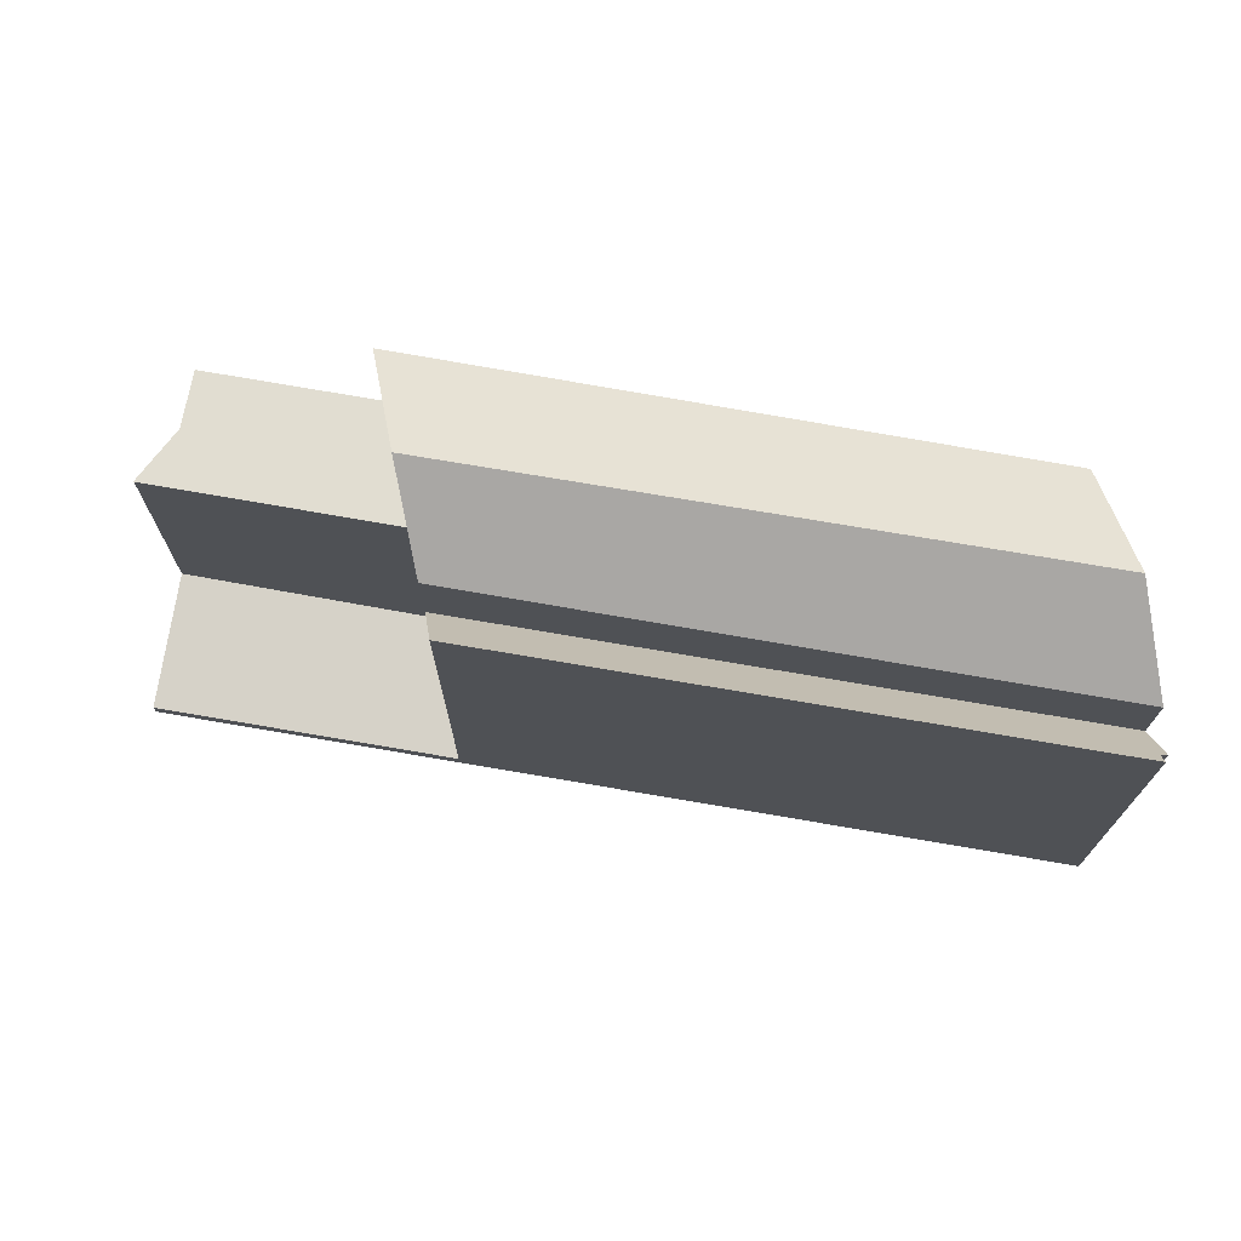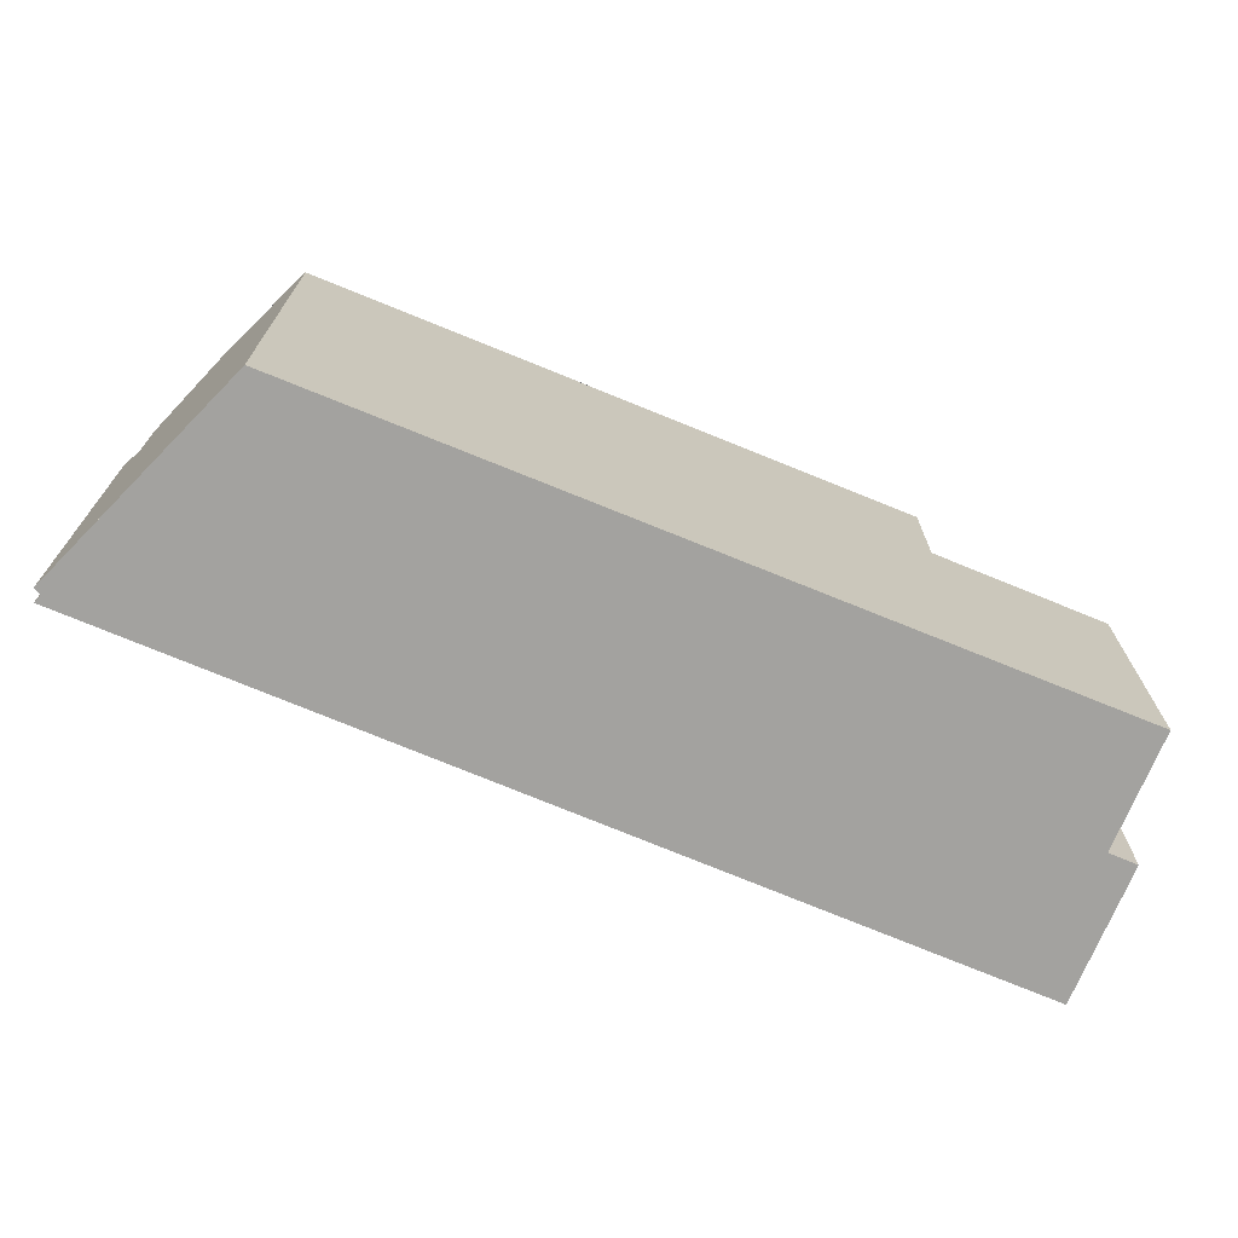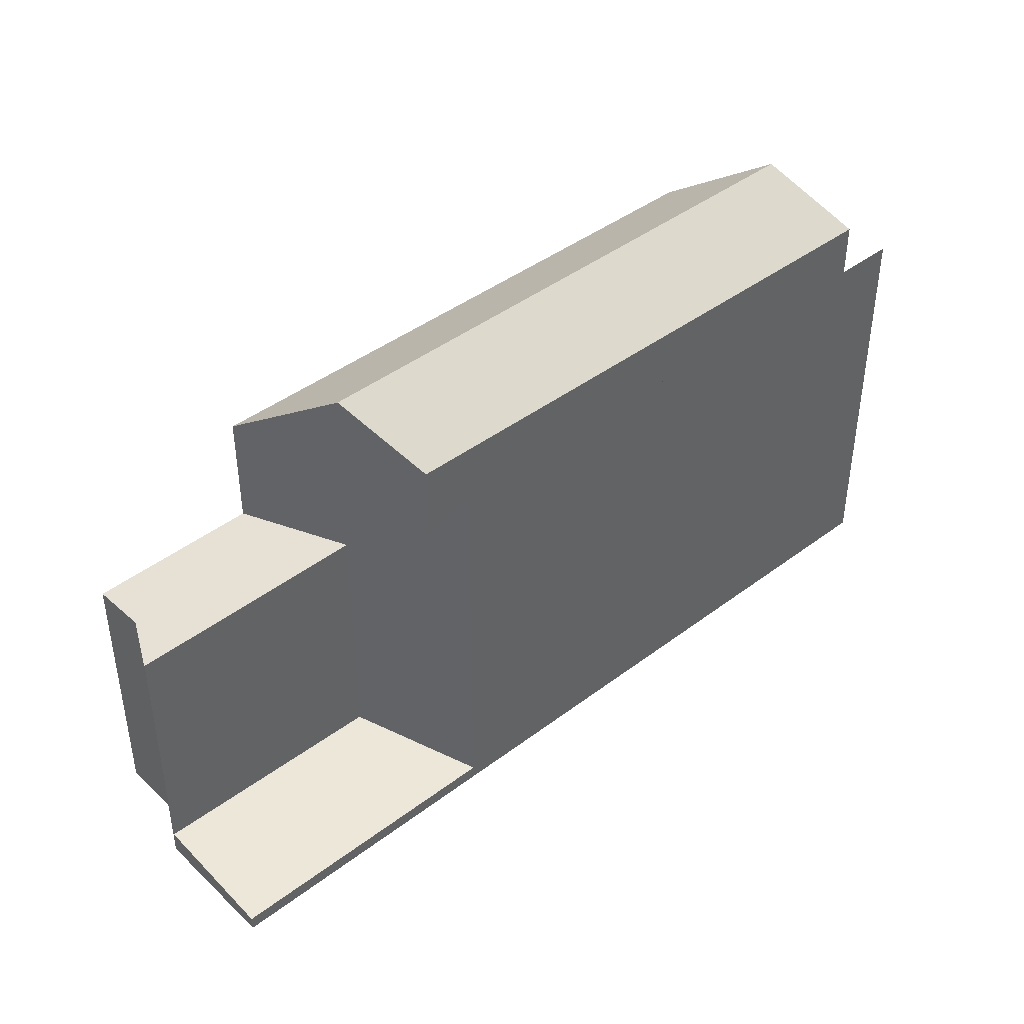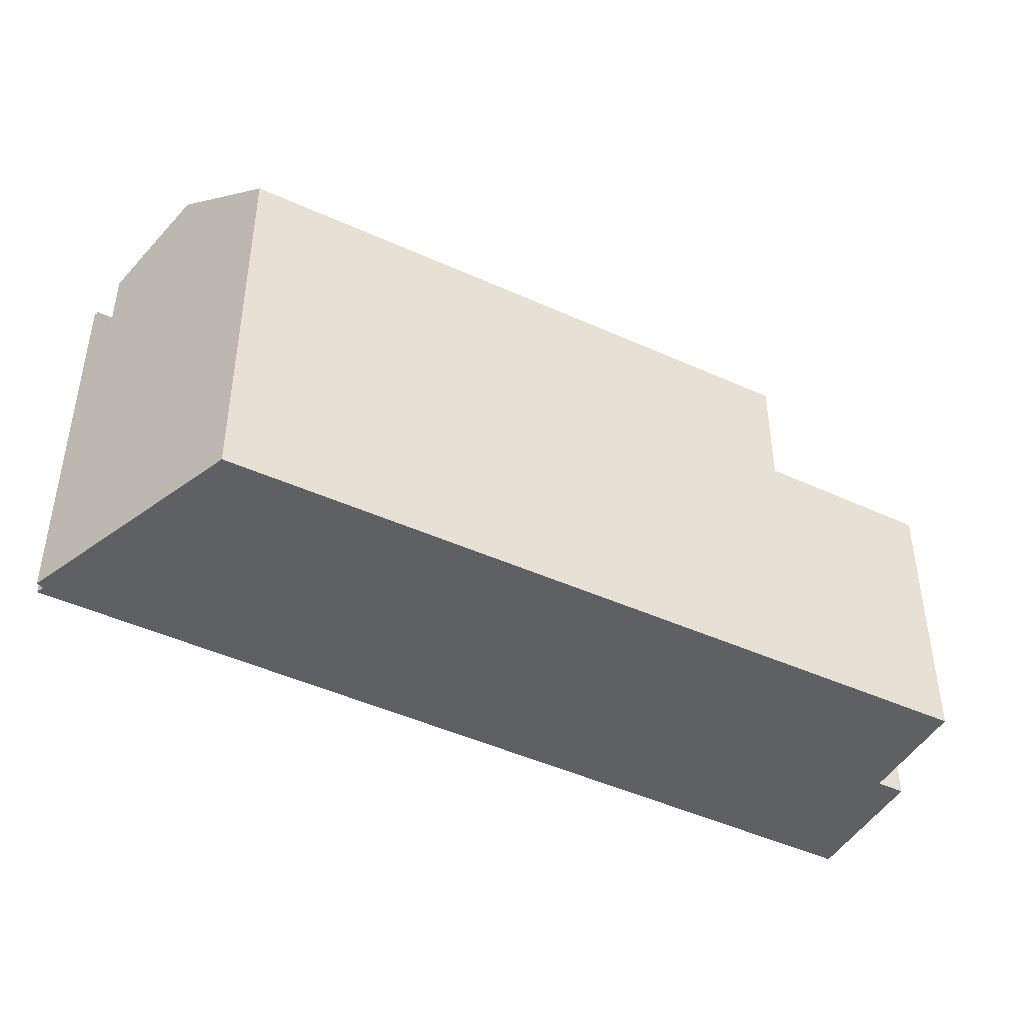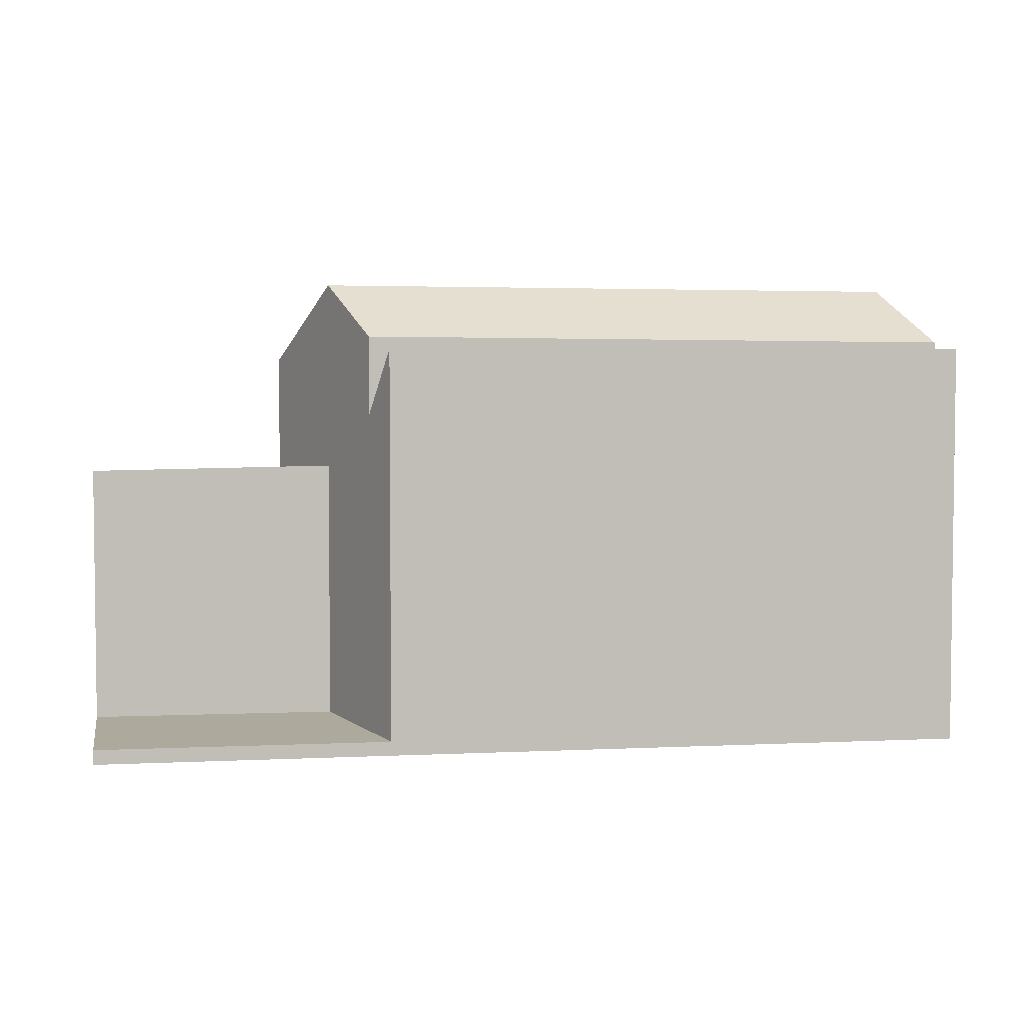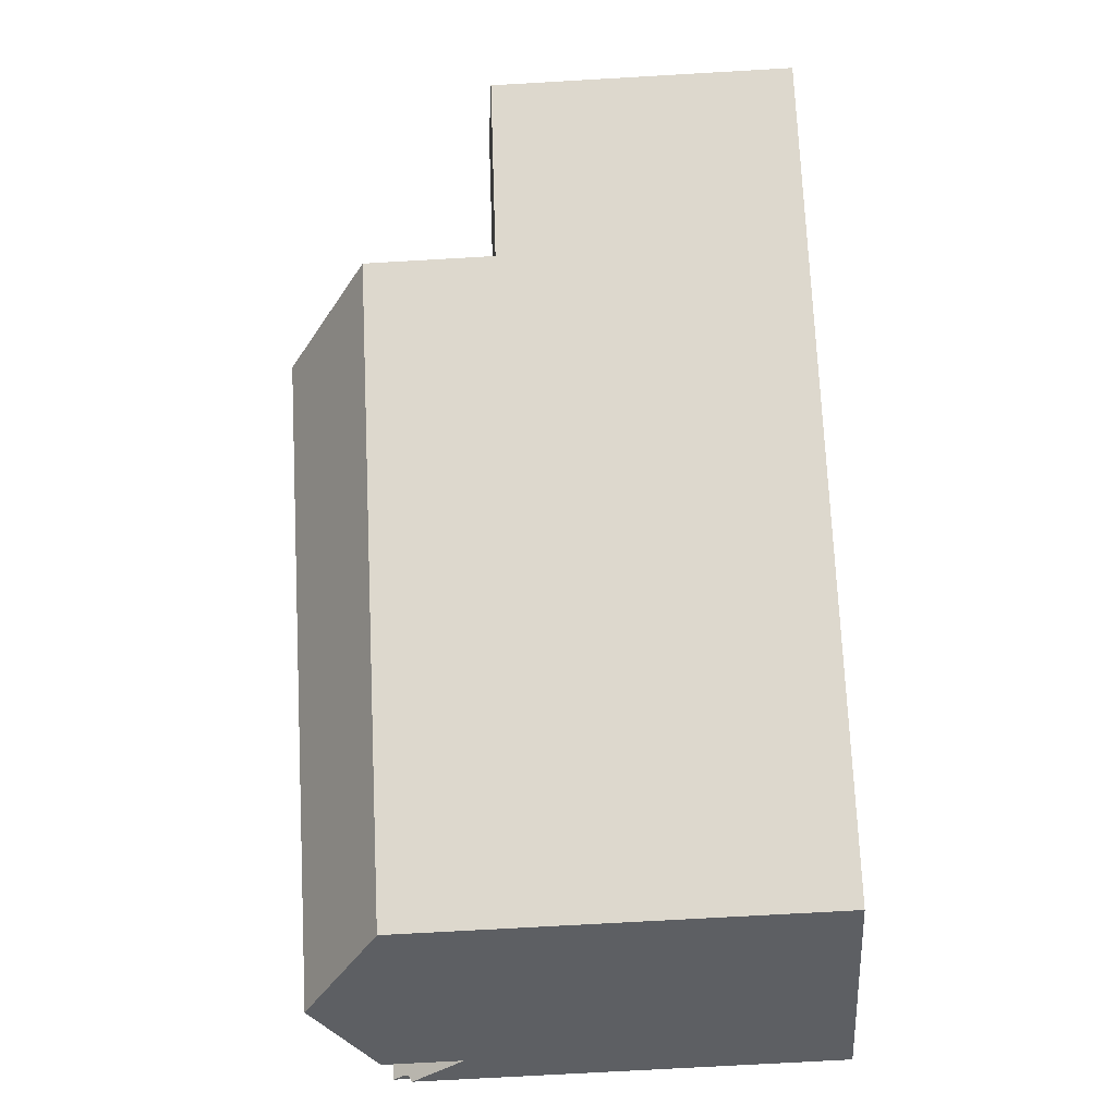
<metadata>
{"format":"obj","ext":"obj","renderer":"f3d","projection":"perspective","resolution":1024,"background":"white","views":[{"elev":73.1,"azim":-132.6,"up":"+Z"},{"elev":-72.4,"azim":14.9,"up":"+Z"},{"elev":43.6,"azim":175.9,"up":"+Z"},{"elev":-45.2,"azim":9.5,"up":"+Z"},{"elev":4.5,"azim":-151.6,"up":"+Z"},{"elev":-71.4,"azim":93.3,"up":"+Y"}]}
</metadata>
<code>
v -3.056 81.41 2.206
v 6.994 95.38 -5.674
v 9.644 91.02 -0.307
v 8.223 92.86 -0.1375
v 8.673 93.21 -0.1451
v -7.466 84.23 2.454
v -7.31 84.13 2.182
v -7.394 84 2.09
v -5.114 82.63 3.729
v -5.114 82.63 3.729
v 6.828 88.89 2.189
v -7.321 84.12 2.17
v 2.175 91.67 2.183
v 4.62 90.21 3.824
v -6.807 83.65 2.593
v 2.211 91.69 -5.683
v 2.543 91.95 -5.683
v 3.631 91.3 -5.591
v 7.714 94.45 -5.583
v 3.3 91.04 -5.592
v 3.843 91.17 -5.573
v 7.855 94.27 -5.565
v 3.512 90.92 -5.574
v 5.504 92.45 -5.57
v 5.292 92.58 -5.588
v 2.175 91.67 -5.683
v 8.66 93.23 -5.463
v 8.66 93.23 -0.1436
v 2.175 91.67 0.1368
v 6.828 88.89 -0.2572
v 2.175 91.67 2.469
v 2.294 91.6 2.263
v 3.591 90.82 0.01694
v 8.66 93.23 -1.884
v -6.807 83.65 1.074
v 3.551 90.85 0.08688
v 3.551 90.85 3.106
v 3.587 90.87 -5.567
v 3.551 90.85 -5.567
v 5.6 92.4 -5.562
v 3.922 91.13 -5.566
v 7.935 94.16 -5.555
v 3.551 90.85 0.02036
v -6.334 83.36 2.911
v 4.686 90.22 -1.817
v 4.686 90.22 -5.475
v 4.686 90.22 -0.07334
v 6.865 88.92 -0.2579
v 7.2 89.17 -0.2638
v 5.021 90.47 -1.823
v 5.021 90.47 -5.474
v 5.021 90.47 -0.07926
v 2.547 91.44 1.824
v 2.584 91.47 -5.652
v 2.547 91.44 -5.652
v 2.547 91.44 0.1053
v -7.337 83.96 1.991
v 2.919 91.73 -5.651
v 7.273 95.02 -5.638
v 3.264 91.02 2.913
v 3.264 91.02 0.5838
v 3.264 91.02 -5.592
v 3.264 91.02 0.04466
v -6.516 83.47 2.789
v 5.021 90.47 -0.07926
v 4.686 90.22 -0.07334
v 8.66 93.23 -0.1436
v 4.649 90.19 -1.816
v 4.649 90.19 -0.07269
v 4.649 90.19 3.802
v 2.755 88.76 3.806
v 4.686 90.22 -5.475
v 4.649 90.19 -5.475
v 2.755 88.76 3.806
v 6.699 91.74 -5.469
v 5.021 90.47 -5.474
v 8.66 93.23 -5.463
v -5.235 82.71 3.648
v 3.476 90.89 0.02669
v 3.476 90.89 -5.574
v 3.476 90.89 0.2163
v -3.5 85.51 2.967
v 3.476 90.89 3.056
v -6.304 83.35 2.931
v 6.699 91.74 -0.1089
v 8.878 90.44 -0.2935
v 4.597 93 -5.646
v 4.203 93.23 -5.679
v 6.699 91.74 -1.851
v 6.699 91.74 -5.469
v 6.699 91.74 -0.1089
v 3.476 90.89 3.056
v 3.264 91.02 2.913
v 4.649 90.19 3.802
v 4.62 90.21 3.824
v 4.62 90.21 3.824
v 4.649 90.19 -0.07269
v 2.547 91.44 -5.652
v 2.175 91.67 -5.683
v 2.547 91.44 1.824
v 2.294 91.6 2.263
v 3.476 90.89 -5.574
v 3.264 91.02 -5.592
v 2.972 91.19 1.088
v 2.972 91.19 2.718
v 4.649 90.19 -1.816
v 4.649 90.19 -5.475
v 4.649 90.19 -0.07269
v 6.828 88.89 2.189
v 4.649 90.19 -5.475
v 2.175 91.67 2.469
v 6.828 88.89 -0.2572
v 3.551 90.85 3.106
v 3.551 90.85 -5.567
v 7.84 92.61 -5.466
v 6.741 93.26 -5.558
v 7.84 92.61 -1.87
v 7.84 92.61 -5.466
v 6.633 93.33 -5.567
v 7.84 92.61 -0.1291
v 6.421 93.45 -5.585
v 7.84 92.61 -0.1291
v 8.916 91.96 -0.2203
v 5.738 93.86 -5.643
v 5.332 94.1 -5.677
v -1.767 86.85 2.989
v -1.979 86.97 2.846
v -2.751 87.43 1.914
v -2.924 87.54 2.213
v -2.27 87.15 1.08
v -2.27 87.15 2.651
v 1.53 84.88 2.198
v -0.5976 86.15 3.773
v -0.5976 86.15 3.773
v -3.067 87.62 2.461
v -0.6492 86.18 3.738
v -1.748 86.83 3.001
v 6.129 93.63 -5.61
v 7.521 94.7 -5.607
v 2.972 91.19 -5.616
v -2.27 87.15 1.08
v 2.972 91.19 1.088
v -2.27 87.15 2.651
v 2.972 91.19 2.718
v 2.972 91.19 2.718
v 2.972 91.19 1.088
v 2.972 91.19 -5.616
v 2.972 91.19 0.06933
v -6.807 83.65 1.074
v -6.807 83.65 2.593
v 3.008 91.22 -5.616
v 3.34 91.47 -5.615
v 5 92.76 -5.612
v -6.169 83.49 2.914
v -6.353 83.6 2.791
v -6.141 83.47 2.933
v -7.172 84.09 1.988
v -7.277 84.15 2.17
v -6.644 83.77 1.074
v -6.644 83.77 2.595
v -6.644 83.77 1.074
v -6.644 83.77 2.595
v -2.892 81.53 2.206
v -4.952 82.76 3.731
v -4.952 82.76 3.731
v -7.441 84.25 2.454
v -5.071 82.83 3.651
v -6.331 83.37 2.911
v -6.513 83.47 2.789
v -6.301 83.35 2.931
v -7.334 83.96 1.991
v -7.393 84 2.092
v -6.805 83.65 1.074
v -6.805 83.65 2.593
v -6.805 83.65 1.074
v -6.805 83.65 2.593
v -3.053 81.41 2.206
v -5.111 82.64 3.729
v -5.111 82.64 3.729
v -5.232 82.71 3.648
v -3.053 81.41 2.206
v -3.056 81.41 2.206
v -3.056 81.41 -5.977
v -3.053 81.41 -5.977
v 5.332 94.1 -5.677
v 6.994 95.38 -5.674
v 6.994 95.38 -5.977
v 5.332 94.1 -5.977
v 8.916 91.96 -0.2203
v 9.644 91.02 -0.307
v 9.644 91.02 -5.977
v 8.916 91.96 -5.977
v 8.673 93.21 -0.1451
v 8.223 92.86 -0.1375
v 8.223 92.86 -5.977
v 8.673 93.21 -5.977
v 8.66 93.23 -0.1436
v 8.673 93.21 -0.1451
v 8.673 93.21 -5.977
v 8.66 93.23 -5.977
v -7.31 84.13 2.182
v -7.466 84.23 2.454
v -7.466 84.23 -5.977
v -7.31 84.13 -5.977
v -7.321 84.12 2.17
v -7.31 84.13 2.182
v -7.31 84.13 -5.977
v -7.321 84.12 -5.977
v -7.337 83.96 1.991
v -7.394 84 2.09
v -7.394 84 -5.977
v -7.337 83.96 -5.977
v -3.056 81.41 2.206
v -5.114 82.63 3.729
v -5.114 82.63 -5.977
v -3.056 81.41 -5.977
v -7.393 84 2.092
v -7.321 84.12 2.17
v -7.321 84.12 -5.977
v -7.393 84 -5.977
v 2.175 91.67 -5.683
v 2.211 91.69 -5.683
v 2.211 91.69 -5.977
v 2.175 91.67 -5.977
v 2.211 91.69 -5.683
v 2.543 91.95 -5.683
v 2.543 91.95 -5.977
v 2.211 91.69 -5.977
v 7.521 94.7 -5.607
v 7.714 94.45 -5.583
v 7.714 94.45 -5.977
v 7.521 94.7 -5.977
v 7.714 94.45 -5.583
v 7.855 94.27 -5.565
v 7.855 94.27 -5.977
v 7.714 94.45 -5.977
v 7.855 94.27 -5.565
v 7.935 94.16 -5.555
v 7.935 94.16 -5.977
v 7.855 94.27 -5.977
v -6.304 83.35 2.931
v -6.334 83.36 2.911
v -6.334 83.36 -5.977
v -6.304 83.35 -5.977
v 7.2 89.17 -0.2638
v 6.865 88.92 -0.2579
v 6.865 88.92 -5.977
v 7.2 89.17 -5.977
v 8.878 90.44 -0.2935
v 7.2 89.17 -0.2638
v 7.2 89.17 -5.977
v 8.878 90.44 -5.977
v -6.807 83.65 1.074
v -7.337 83.96 1.991
v -7.337 83.96 -5.977
v -6.807 83.65 -5.977
v 6.994 95.38 -5.674
v 7.273 95.02 -5.638
v 7.273 95.02 -5.977
v 6.994 95.38 -5.977
v -6.334 83.36 2.911
v -6.516 83.47 2.789
v -6.516 83.47 -5.977
v -6.334 83.36 -5.977
v 7.935 94.16 -5.555
v 8.66 93.23 -5.463
v 8.66 93.23 -5.977
v 7.935 94.16 -5.977
v -5.114 82.63 3.729
v -5.235 82.71 3.648
v -5.235 82.71 -5.977
v -5.114 82.63 -5.977
v -5.235 82.71 3.648
v -6.304 83.35 2.931
v -6.304 83.35 -5.977
v -5.235 82.71 -5.977
v 9.644 91.02 -0.307
v 8.878 90.44 -0.2935
v 8.878 90.44 -5.977
v 9.644 91.02 -5.977
v 2.543 91.95 -5.683
v 4.203 93.23 -5.679
v 4.203 93.23 -5.977
v 2.543 91.95 -5.977
v -3.067 87.62 2.461
v 2.175 91.67 2.469
v 2.175 91.67 -5.977
v -3.067 87.62 -5.977
v 6.865 88.92 -0.2579
v 6.828 88.89 -0.2572
v 6.828 88.89 -5.977
v 6.865 88.92 -5.977
v 8.223 92.86 -0.1375
v 8.916 91.96 -0.2203
v 8.916 91.96 -5.977
v 8.223 92.86 -5.977
v 4.203 93.23 -5.679
v 5.332 94.1 -5.677
v 5.332 94.1 -5.977
v 4.203 93.23 -5.977
v 6.828 88.89 2.189
v 1.53 84.88 2.198
v 1.53 84.88 -5.977
v 6.828 88.89 -5.977
v -7.441 84.25 2.454
v -3.067 87.62 2.461
v -3.067 87.62 -5.977
v -7.441 84.25 -5.977
v 7.273 95.02 -5.638
v 7.521 94.7 -5.607
v 7.521 94.7 -5.977
v 7.273 95.02 -5.977
v -6.516 83.47 2.789
v -6.807 83.65 2.593
v -6.807 83.65 -5.977
v -6.516 83.47 -5.977
v 1.53 84.88 2.198
v -2.892 81.53 2.206
v -2.892 81.53 -5.977
v 1.53 84.88 -5.977
v -7.466 84.23 2.454
v -7.441 84.25 2.454
v -7.441 84.25 -5.977
v -7.466 84.23 -5.977
v -7.394 84 2.09
v -7.393 84 2.092
v -7.393 84 -5.977
v -7.394 84 -5.977
v -2.892 81.53 2.206
v -3.053 81.41 2.206
v -3.053 81.41 -5.977
v -2.892 81.53 -5.977
v 8.673 93.21 -5.977
v 8.223 92.86 -5.977
v 9.644 91.02 -5.977
v -3.056 81.41 -5.977
v -7.394 84 -5.977
v -7.31 84.13 -5.977
v -7.466 84.23 -5.977
v 6.994 95.38 -5.977
f 178 9 1 177
f 166 6 7 12 158
f 32 13 31
f 152 58 54 151
f 153 87 58 152
f 25 18 21 24
f 21 18 20 23
f 121 25 24 119
f 117 34 28 120
f 36 33 43
f 180 78 10 179
f 118 27 34 117
f 70 11 30 69
f 174 15 35 173
f 40 24 21 41
f 41 21 23 38
f 119 24 40 116
f 147 55 56 148
f 171 57 149 175
f 148 56 53 146
f 107 46 45 106
f 106 45 47 108
f 66 48 49 65
f 85 65 49 86
f 50 45 46 51
f 52 47 45 50
f 55 26 29 56
f 172 8 57 171
f 56 29 13 32 53
f 58 17 16 54
f 88 17 58 87
f 81 61 60 83
f 80 62 63 79
f 79 63 61 81
f 169 64 44 168
f 68 33 69
f 69 33 36 37 14 70
f 95 71 94
f 75 40 41 76
f 76 41 38 72
f 116 40 75 115
f 73 39 43 33 68
f 168 44 84 170
f 79 43 39 80
f 81 36 43 79
f 126 82 137
f 170 84 78 180
f 83 37 36 81
f 122 85 86 3 123
f 125 88 87 124
f 89 50 51 90
f 138 124 87 153
f 91 52 50 89
f 98 54 16 99
f 102 23 20 103
f 151 54 98 140
f 112 48 66 97
f 110 72 38 114
f 114 38 23 102
f 115 77 42 116
f 117 89 90 118
f 116 42 22 119
f 119 22 19 121
f 120 91 89 117
f 123 4 5 67 122
f 124 59 2 125
f 139 59 124 138
f 126 92 93 127
f 128 100 101 129
f 130 104 105 131
f 142 100 128 141
f 132 109 94 71 133
f 129 101 111 135
f 134 74 136
f 137 113 92 126
f 136 74 96 113 137
f 138 121 19 139
f 143 127 93 144
f 145 60 61 146
f 148 63 62 147
f 146 61 63 148
f 176 150 64 169
f 151 20 18 152
f 152 18 25 153
f 140 103 20 151
f 153 25 121 138
f 154 82 126 127 155
f 156 82 154
f 157 128 129 158
f 159 130 131 160
f 161 141 128 157
f 163 132 133 164
f 158 129 135 166
f 165 134 136 167
f 167 136 137 82 156
f 155 127 143 162
f 168 154 155 169
f 170 156 154 168
f 171 157 158 12 172
f 173 159 160 174
f 175 161 157 171
f 177 163 164 178
f 179 165 167 180
f 180 167 156 170
f 169 155 162 176
f 182 183 184 181
f 186 187 188 185
f 190 191 192 189
f 194 195 196 193
f 198 199 200 197
f 202 203 204 201
f 206 207 208 205
f 210 211 212 209
f 214 215 216 213
f 218 219 220 217
f 222 223 224 221
f 226 227 228 225
f 230 231 232 229
f 234 235 236 233
f 238 239 240 237
f 242 243 244 241
f 246 247 248 245
f 250 251 252 249
f 254 255 256 253
f 258 259 260 257
f 262 263 264 261
f 266 267 268 265
f 270 271 272 269
f 274 275 276 273
f 278 279 280 277
f 282 283 284 281
f 286 287 288 285
f 290 291 292 289
f 294 295 296 293
f 298 299 300 297
f 302 303 304 301
f 306 307 308 305
f 310 311 312 309
f 314 315 316 313
f 318 319 320 317
f 322 323 324 321
f 326 327 328 325
f 330 331 332 329
f 334 335 336 337 338 339 340 333

</code>
